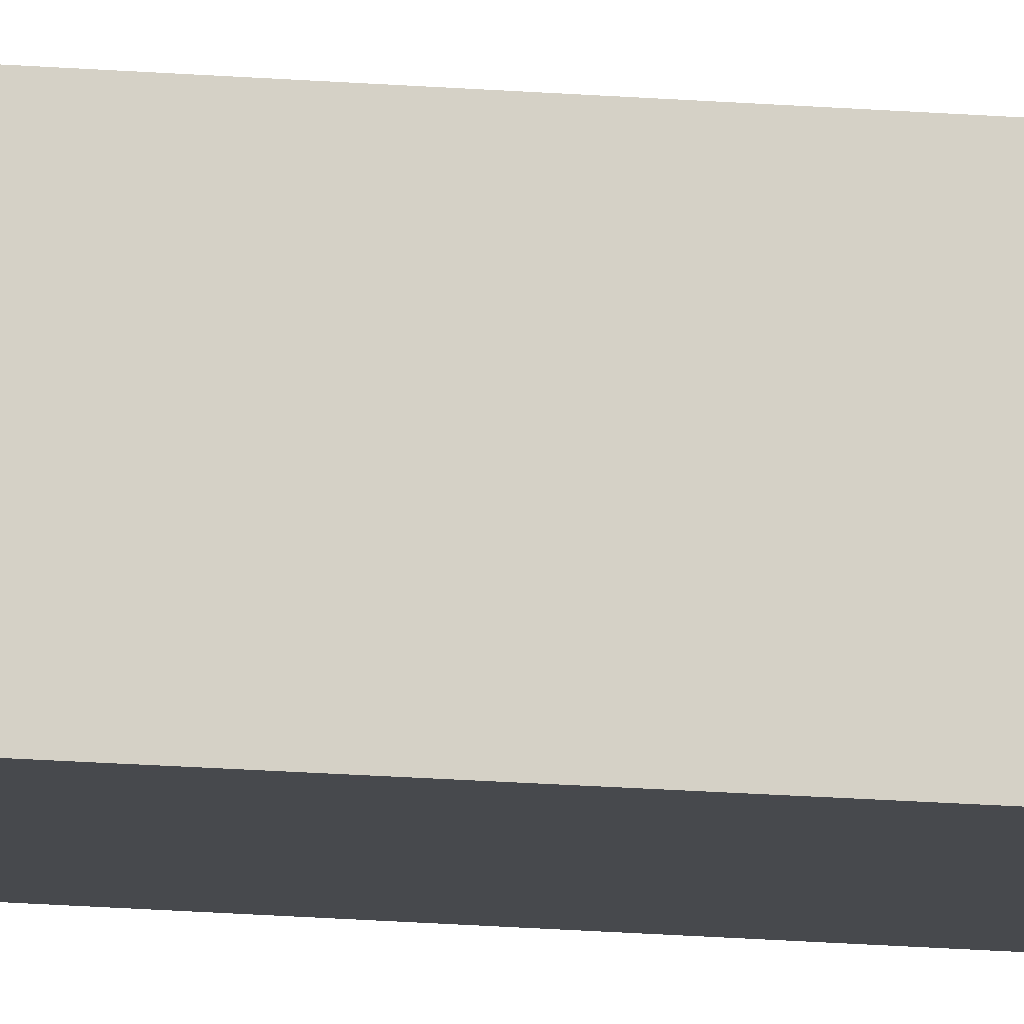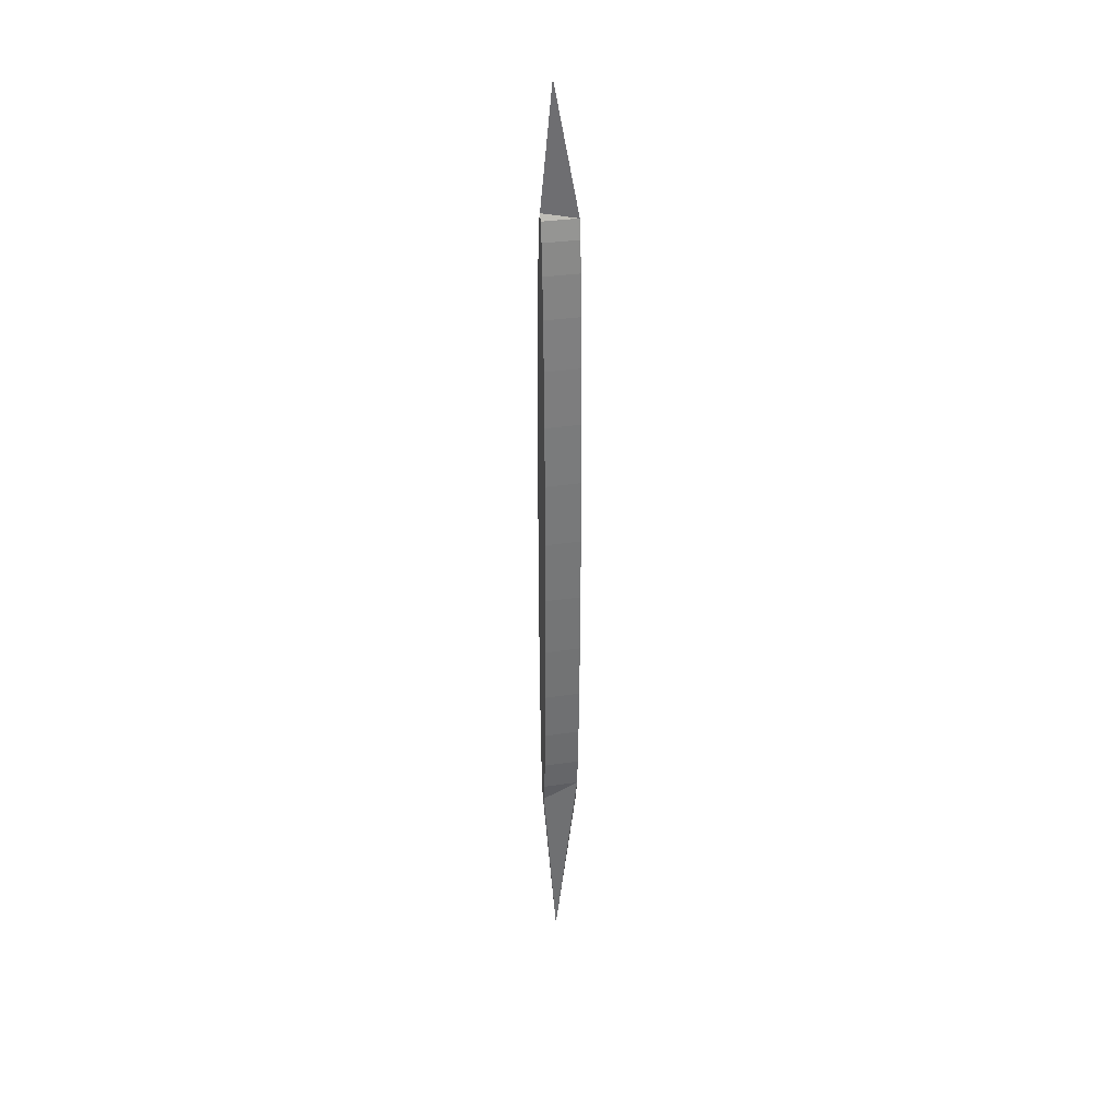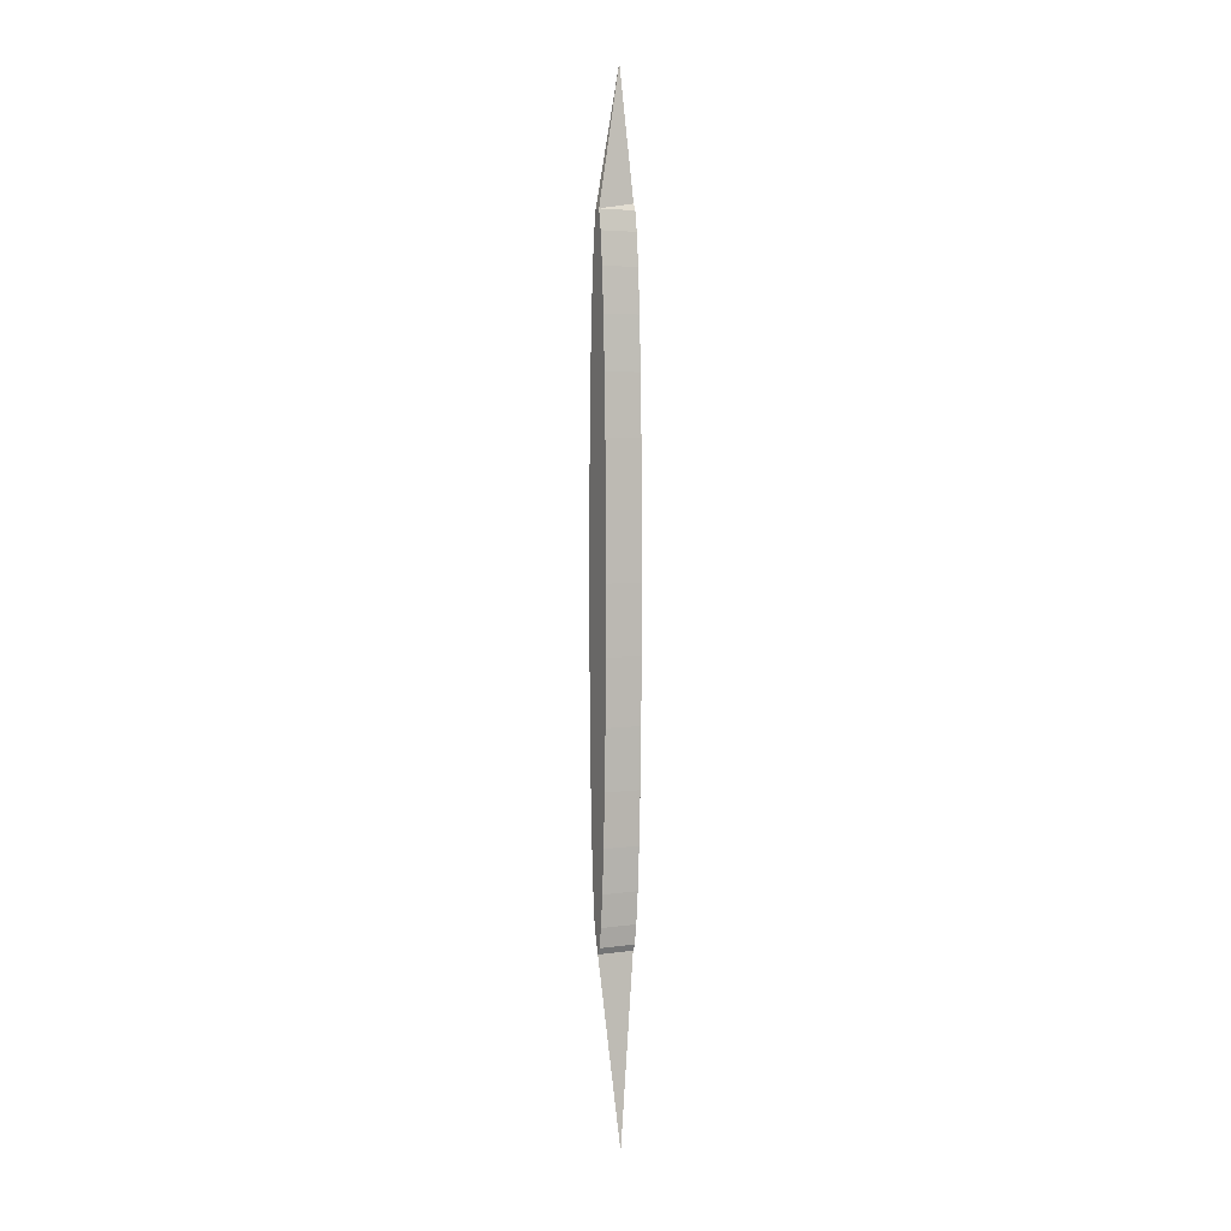
<metadata>
{"format":"obj","ext":"obj","renderer":"f3d","projection":"perspective","resolution":1024,"background":"white","views":[{"elev":-12.2,"azim":-103.4,"up":"+Y"},{"elev":33.0,"azim":78.3,"up":"+Z"},{"elev":4.1,"azim":-115.3,"up":"+Z"}]}
</metadata>
<code>
o Cylinder
v 0 -0.05 -0.95
v 0 0.05 -0.95
v 0.009755 -0.05 -0.9317
v -0.0119 -0.009167 -1.469
v 0.01913 -0.05 -0.8777
v 0.01913 0.05 -0.8777
v 0.02778 -0.05 -0.7899
v 0.02778 0.05 -0.7899
v 0.03535 -0.05 -0.6718
v 0.03535 0.05 -0.6718
v 0.04157 -0.05 -0.5278
v 0.04157 0.05 -0.5278
v 0.04619 -0.05 -0.3635
v 0.04619 0.05 -0.3635
v 0.04904 -0.05 -0.1853
v 0.04904 0.05 -0.1853
v 0.05 -0.05 -0
v 0.05 0.05 -0
v 0.04904 -0.05 0.1853
v 0.04904 0.05 0.1853
v 0.04619 -0.05 0.3635
v 0.04619 0.05 0.3635
v 0.04157 -0.05 0.5278
v 0.04157 0.05 0.5278
v 0.03535 -0.05 0.6718
v 0.03535 0.05 0.6718
v 0.02778 -0.05 0.7899
v 0.02778 0.05 0.7899
v 0.01913 -0.05 0.8777
v 0.01913 0.05 0.8777
v 0.009755 -0.05 0.9317
v 0.009755 0.05 0.9317
v -0 -0.05 0.95
v 0.0215 -0.0208 1.3
v -0.009755 -0.05 0.9317
v -0.009755 0.05 0.9317
v -0.01913 -0.05 0.8777
v -0.01913 0.05 0.8777
v -0.02778 -0.05 0.7899
v -0.02778 0.05 0.7899
v -0.03535 -0.05 0.6718
v -0.03535 0.05 0.6718
v -0.04157 -0.05 0.5278
v -0.04157 0.05 0.5278
v -0.04619 -0.05 0.3635
v -0.04619 0.05 0.3635
v -0.04904 -0.05 0.1853
v -0.04904 0.05 0.1853
v -0.05 -0.05 -1e-06
v -0.05 0.05 -1e-06
v -0.04904 -0.05 -0.1853
v -0.04904 0.05 -0.1853
v -0.04619 -0.05 -0.3635
v -0.04619 0.05 -0.3635
v -0.04157 -0.05 -0.5278
v -0.04157 0.05 -0.5278
v -0.03535 -0.05 -0.6718
v -0.03535 0.05 -0.6718
v -0.02778 -0.05 -0.7899
v -0.02778 0.05 -0.7899
v -0.01913 -0.05 -0.8777
v -0.01913 0.05 -0.8777
v -0.009754 -0.05 -0.9317
v -0.009754 0.05 -0.9317
f 1 2 4
f 3 4 6
f 6 8 7
f 8 10 9
f 10 12 11
f 12 14 13
f 14 16 15
f 16 18 17
f 18 20 19
f 20 22 21
f 22 24 23
f 24 26 25
f 26 28 27
f 28 30 29
f 30 32 31
f 32 34 33
f 33 34 36
f 36 38 37
f 38 40 39
f 40 42 41
f 42 44 43
f 44 46 45
f 46 48 47
f 48 50 49
f 50 52 51
f 52 54 53
f 54 56 55
f 56 58 57
f 58 60 59
f 60 62 61
f 20 48 22
f 64 2 1
f 62 64 63
f 23 43 21
f 3 1 4
f 5 3 6
f 5 6 7
f 7 8 9
f 9 10 11
f 11 12 13
f 13 14 15
f 15 16 17
f 17 18 19
f 19 20 21
f 21 22 23
f 23 24 25
f 25 26 27
f 27 28 29
f 29 30 31
f 31 32 33
f 35 33 36
f 35 36 37
f 37 38 39
f 39 40 41
f 41 42 43
f 43 44 45
f 45 46 47
f 47 48 49
f 49 50 51
f 51 52 53
f 53 54 55
f 55 56 57
f 57 58 59
f 59 60 61
f 60 8 6
f 6 4 2
f 6 64 62
f 8 60 58
f 14 12 54
f 18 52 50
f 22 48 46
f 26 44 42
f 30 40 38
f 36 34 32
f 32 38 36
f 24 46 44
f 16 54 52
f 6 62 60
f 64 6 2
f 58 56 10
f 54 16 14
f 50 20 18
f 46 24 22
f 42 28 26
f 38 32 30
f 30 28 40
f 54 12 56
f 58 10 8
f 52 18 16
f 44 26 24
f 28 42 40
f 56 12 10
f 50 48 20
f 63 64 1
f 61 62 63
f 3 63 1
f 5 59 61
f 9 55 57
f 13 51 53
f 17 47 49
f 21 43 45
f 25 39 41
f 29 35 37
f 35 31 33
f 37 27 29
f 41 23 25
f 45 19 21
f 49 15 17
f 53 11 13
f 57 7 9
f 61 3 5
f 3 61 63
f 9 11 55
f 17 19 47
f 25 27 39
f 35 29 31
f 41 43 23
f 49 51 15
f 57 59 7
f 5 7 59
f 47 19 45
f 37 39 27
f 15 51 13
f 55 11 53

</code>
